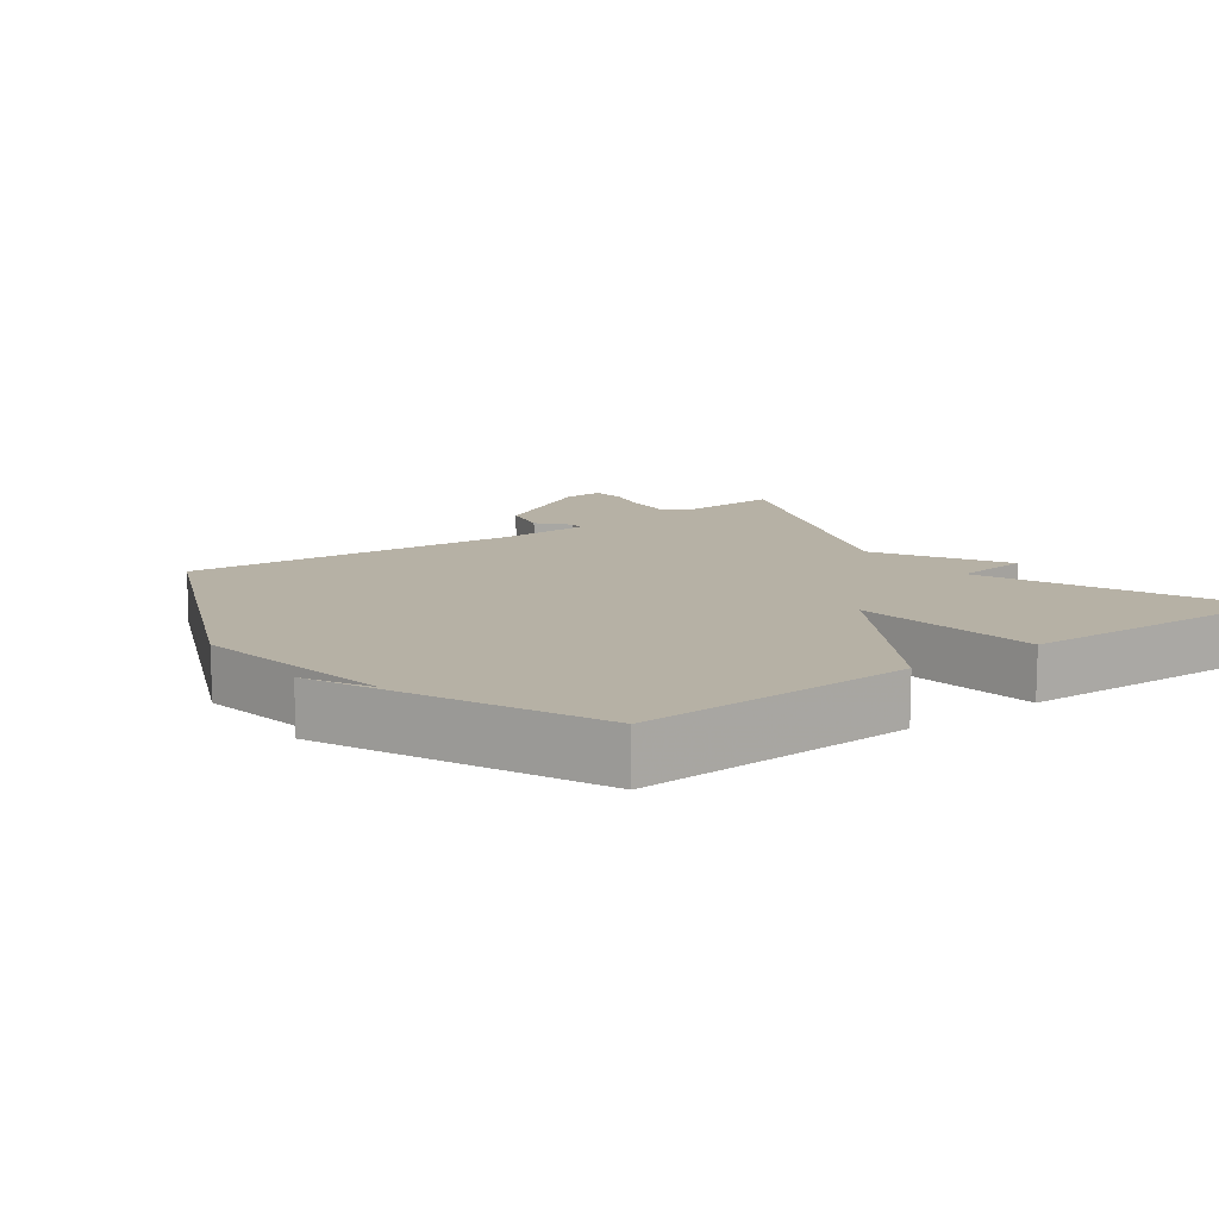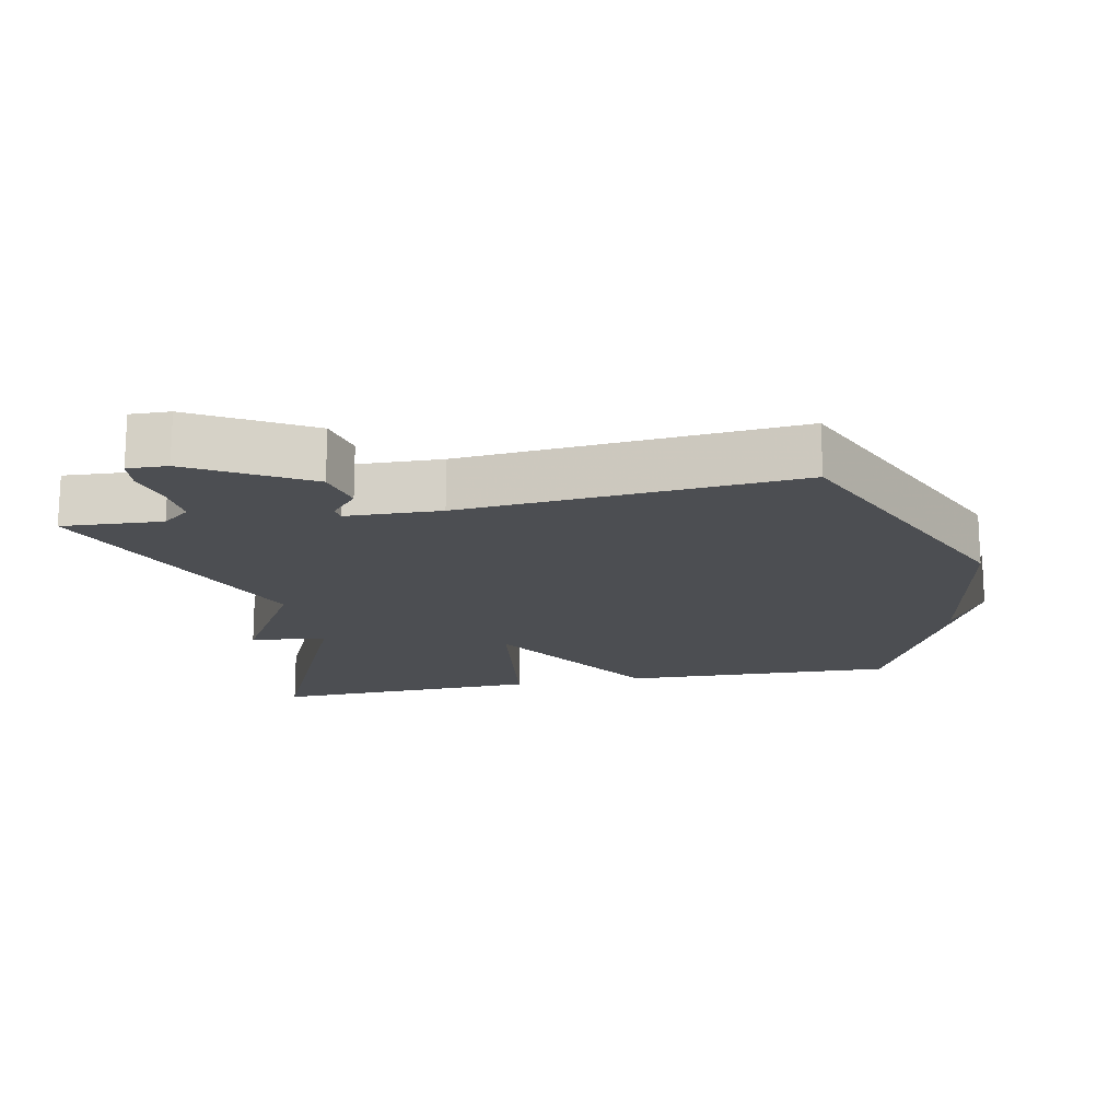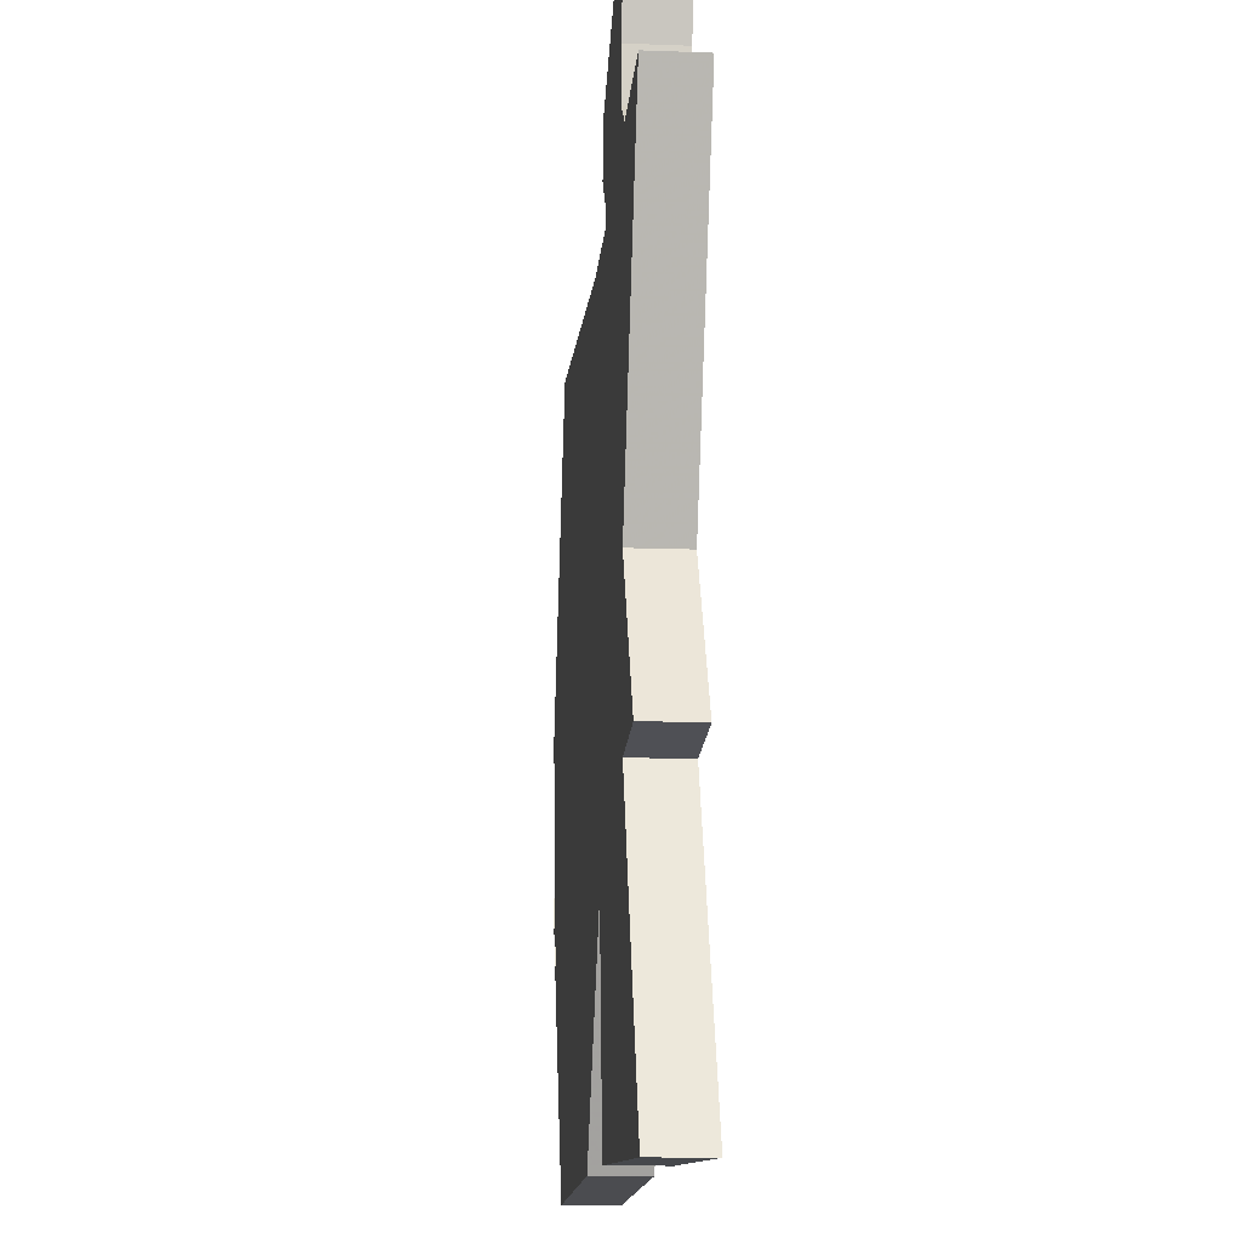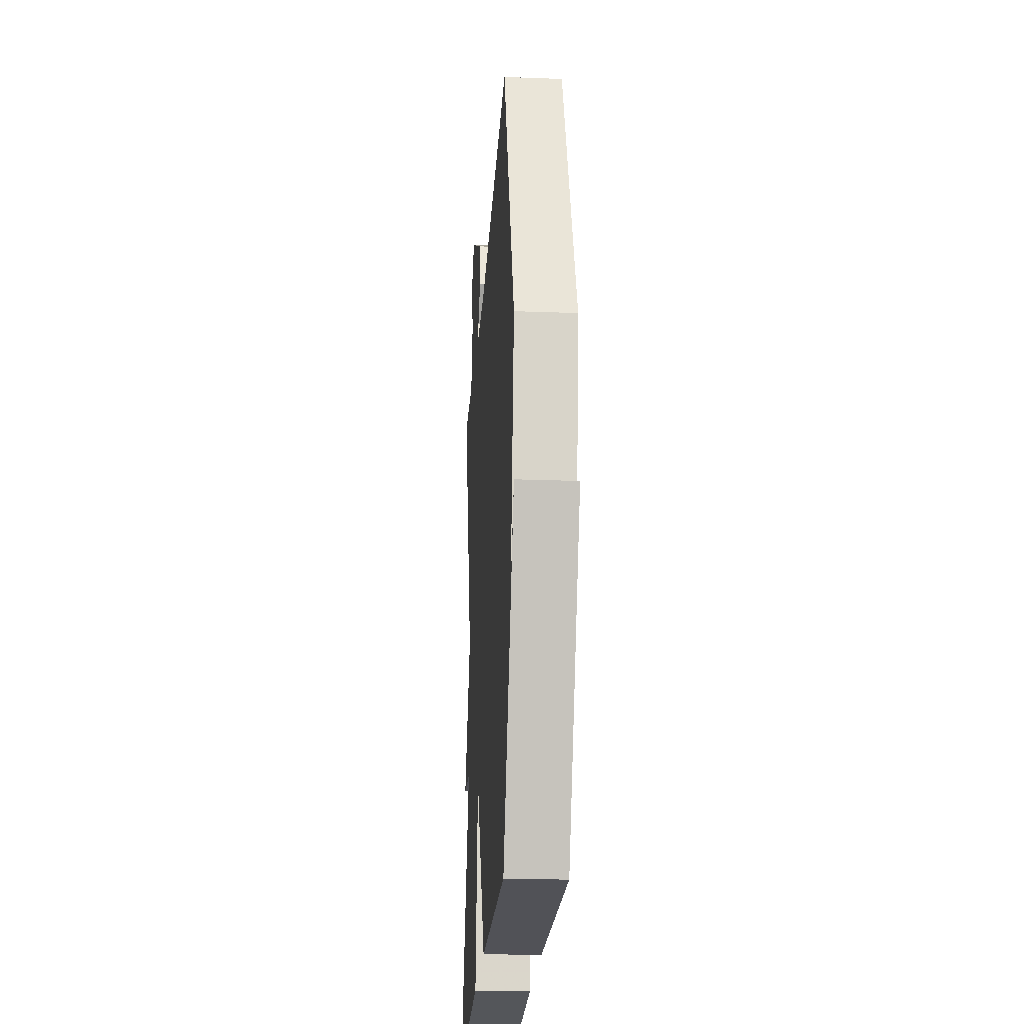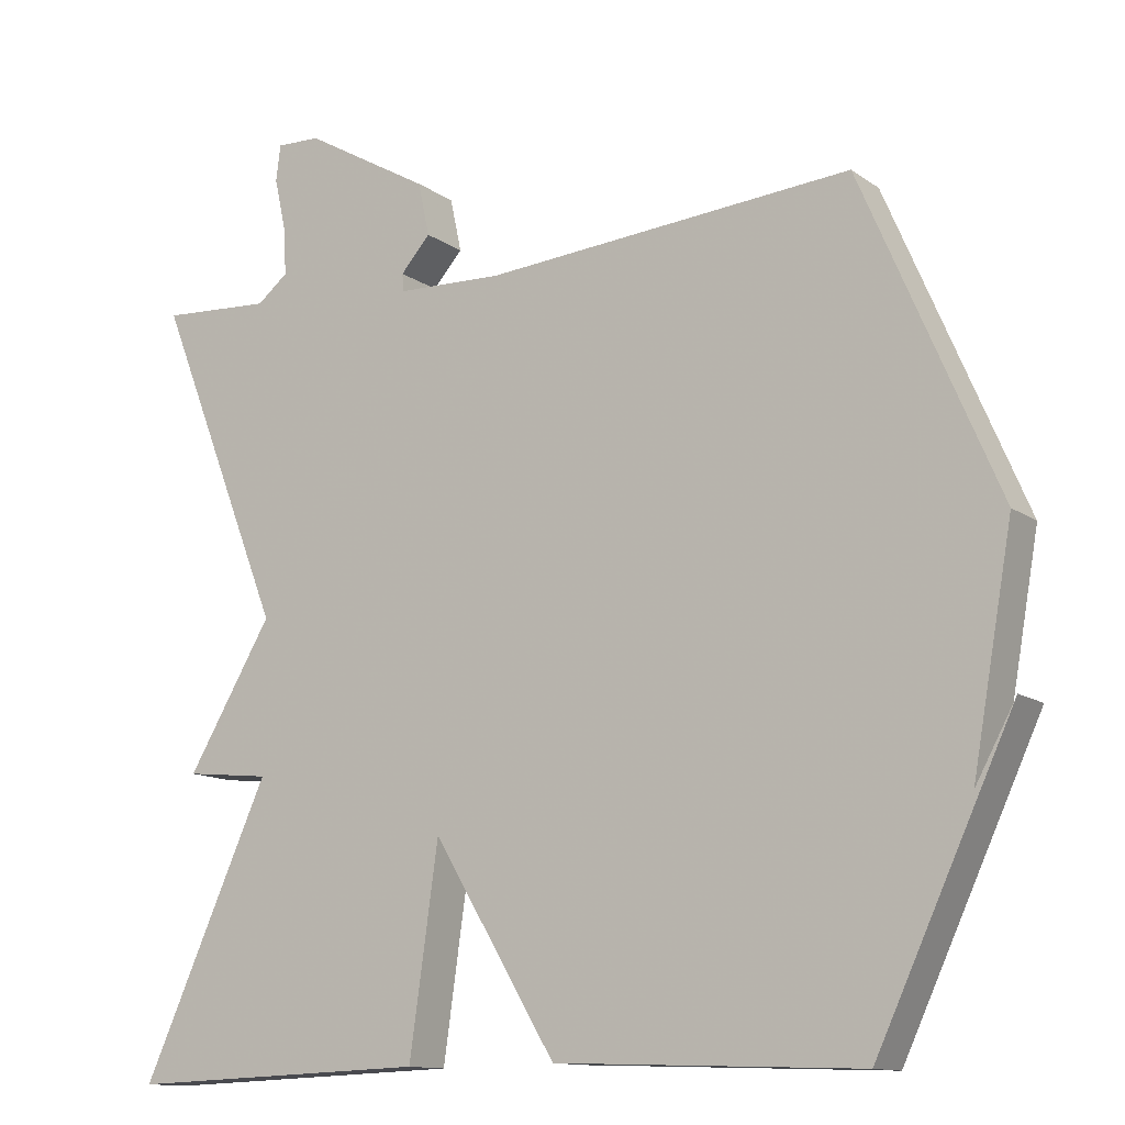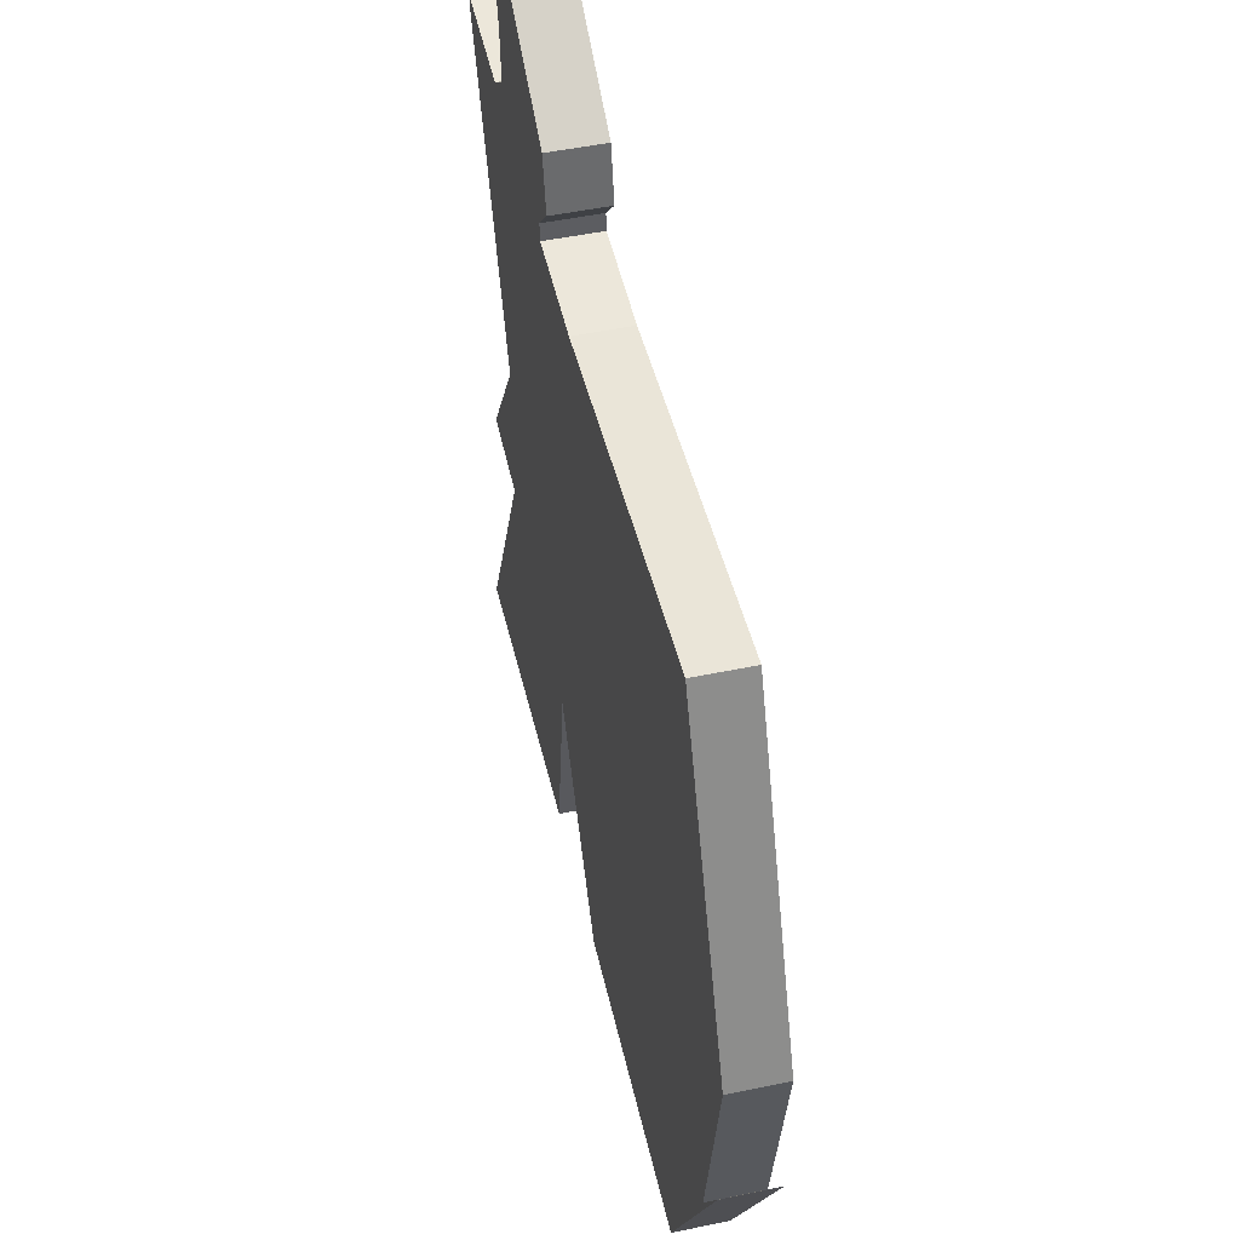
<metadata>
{"format":"obj","ext":"obj","renderer":"f3d","projection":"perspective","resolution":1024,"background":"white","views":[{"elev":12.0,"azim":143.9,"up":"+Y"},{"elev":-16.6,"azim":11.6,"up":"+Y"},{"elev":-13.2,"azim":-94.9,"up":"+Z"},{"elev":-23.4,"azim":86.4,"up":"+Z"},{"elev":-12.5,"azim":32.8,"up":"+Z"},{"elev":49.6,"azim":77.0,"up":"+Z"}]}
</metadata>
<code>
v 0.5 0.07 0.5
v 0.679 0.07 0.083
v 0.626 0.07 -0.214
v 0.679 0.07 -0.117
v 0.5 0.07 -0.5
v 0.099 0.07 -0.486
v -0.063 0.07 -0.218
v -0.101 0.07 -0.486
v -0.5 0.07 -0.5
v -0.331 0.07 -0.127
v -0.443 0.07 -0.115
v -0.331 0.07 0.073
v -0.5 0.07 0.5
v -0.354 0.07 0.491
v -0.313 0.07 0.524
v -0.317 0.07 0.588
v -0.332 0.07 0.655
v -0.326 0.07 0.702
v -0.268 0.07 0.7
v -0.102 0.07 0.604
v -0.087 0.07 0.534
v -0.126 0.07 0.49
v -0.124 0.07 0.467
v 0.014 0.07 0.462
v 0.5 0 0.5
v 0.679 0 0.083
v 0.626 0 -0.214
v 0.679 0 -0.117
v 0.5 0 -0.5
v 0.099 0 -0.486
v -0.063 0 -0.218
v -0.101 0 -0.486
v -0.5 0 -0.5
v -0.331 0 -0.127
v -0.443 0 -0.115
v -0.331 0 0.073
v -0.5 0 0.5
v -0.354 0 0.491
v -0.313 0 0.524
v -0.317 0 0.588
v -0.332 0 0.655
v -0.326 0 0.702
v -0.268 0 0.7
v -0.102 0 0.604
v -0.087 0 0.534
v -0.126 0 0.49
v -0.124 0 0.467
v 0.014 0 0.462
f 20 21 22
f 19 20 22
f 18 19 22
f 17 18 22
f 16 17 22
f 15 16 22 23
f 14 15 23
f 12 13 14 23
f 10 11 12
f 10 12 23 24
f 9 10 24
f 8 9 24
f 7 8 24
f 1 2 3
f 24 1 3
f 7 24 3
f 6 7 3
f 5 6 3
f 3 4 5
f 46 45 44
f 46 44 43
f 46 43 42
f 46 42 41
f 46 41 40
f 47 46 40 39
f 47 39 38
f 47 38 37 36
f 36 35 34
f 48 47 36 34
f 48 34 33
f 48 33 32
f 48 32 31
f 27 26 25
f 27 25 48
f 27 48 31
f 27 31 30
f 27 30 29
f 29 28 27
f 1 25 26 2
f 2 26 27 3
f 3 27 28 4
f 4 28 29 5
f 5 29 30 6
f 6 30 31 7
f 7 31 32 8
f 8 32 33 9
f 9 33 34 10
f 10 34 35 11
f 11 35 36 12
f 12 36 37 13
f 13 37 38 14
f 14 38 39 15
f 15 39 40 16
f 16 40 41 17
f 17 41 42 18
f 18 42 43 19
f 19 43 44 20
f 20 44 45 21
f 21 45 46 22
f 22 46 47 23
f 23 47 48 24
f 24 48 25 1

</code>
